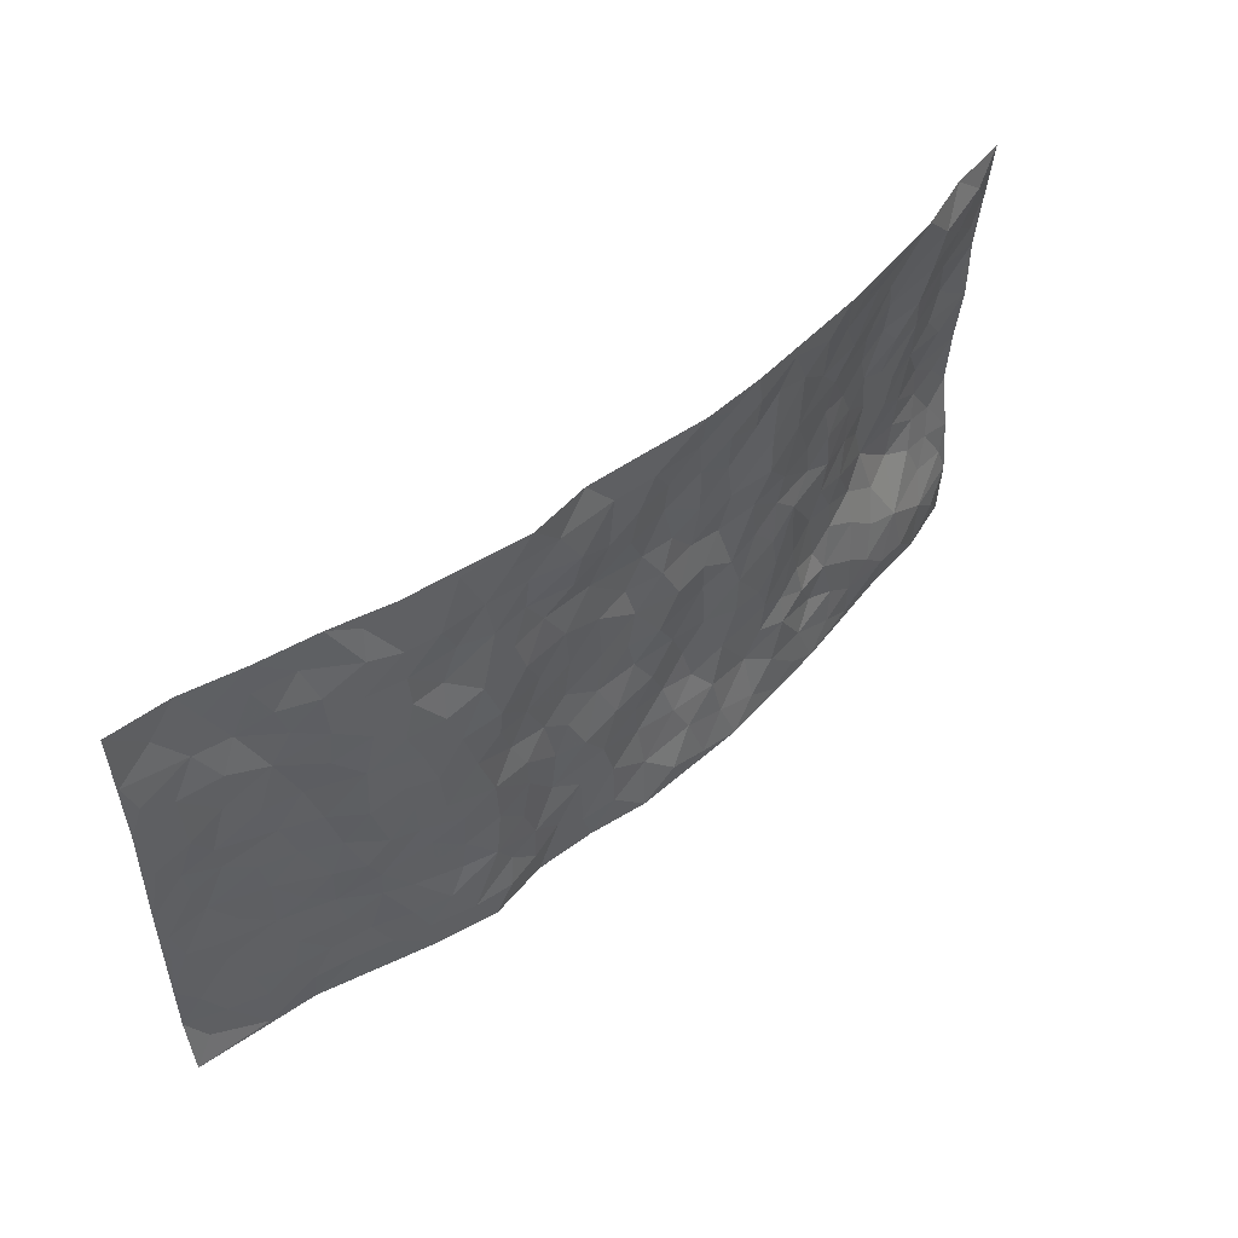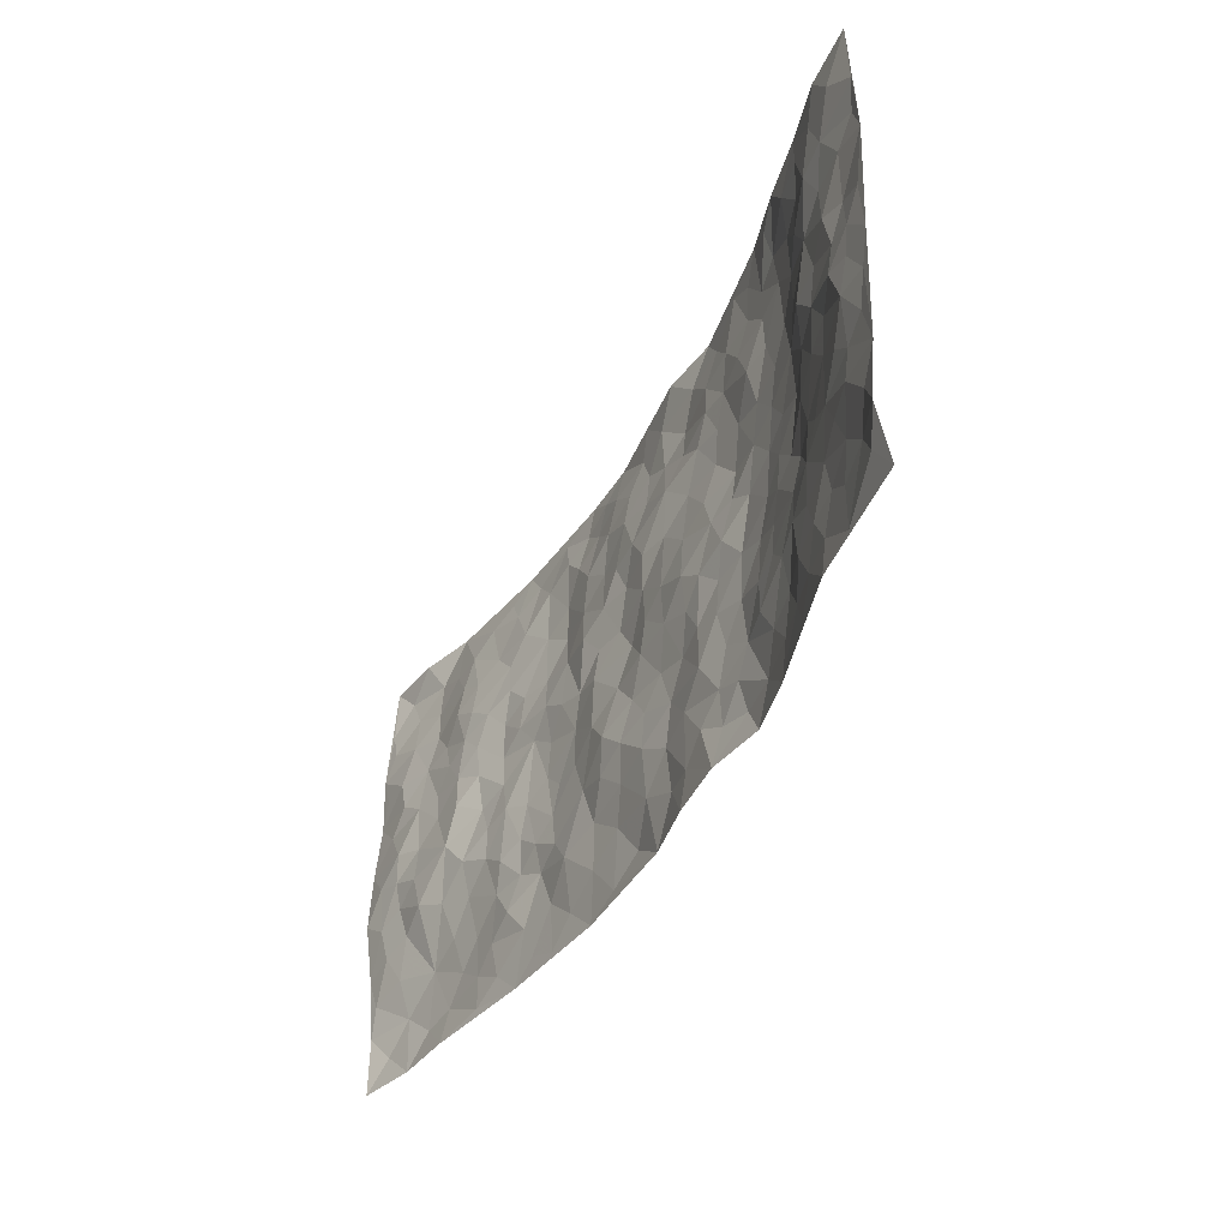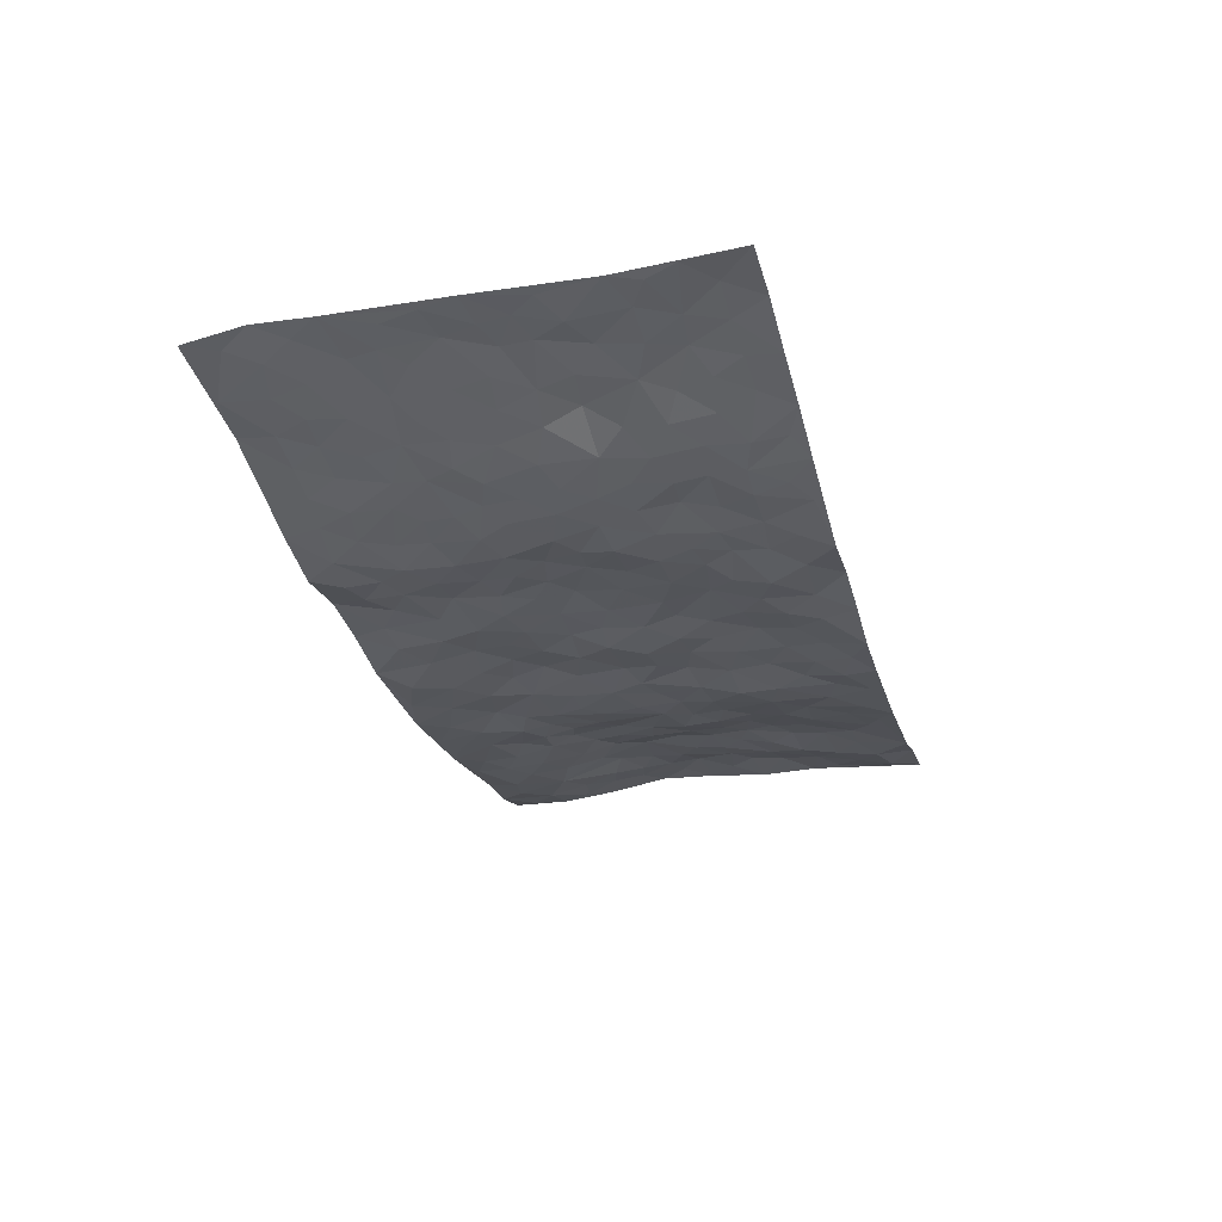
<metadata>
{"format":"obj","ext":"obj","renderer":"f3d","projection":"perspective","resolution":1024,"background":"white","views":[{"elev":51.5,"azim":136.7,"up":"+Y"},{"elev":-40.6,"azim":63.4,"up":"+Y"},{"elev":-29.3,"azim":105.0,"up":"+Z"}]}
</metadata>
<code>
v -0.9746 0.001643 0.06489
v -0.9782 0.9942 0.057
v 0.9714 0.0008087 0.07511
v 0.9716 0.996 0.08285
v -0.7895 0.3912 0.06671
v -0.972 0.4987 0.08489
v -0.8516 0.3572 0.06894
v 0.002247 0.00398 -0.06185
v -0.9756 0.2512 0.07357
v -0.916 0.3372 0.08057
v -0.7355 0.005597 0.01459
v -0.9779 0.1264 0.06241
v -0.7074 0.293 0.03692
v -0.8571 0.003667 0.0294
v -0.8368 0.2886 0.05652
v -0.4936 0.003884 -0.02958
v -0.9558 0.1887 0.06498
v -0.2937 0.1666 -0.02872
v -0.7707 0.3202 0.06098
v -0.8647 0.1226 0.02921
v -0.9244 0.06487 0.04231
v -0.7984 0.06693 0.01249
v -0.6747 0.13 -0.0008516
v -0.7266 0.07792 0.002013
v -0.8719 0.2079 0.05067
v -0.9056 0.2699 0.06937
v -0.7707 0.18 0.01813
v -0.6925 0.212 0.01422
v -0.8558 0.4872 0.07896
v -0.972 0.3749 0.09136
v -0.7394 0.9933 0.001306
v -0.5363 0.2236 -0.003895
v 0.262 0.158 -0.04246
v -0.9747 0.7457 0.07552
v -0.3672 0.393 -0.0261
v -0.7809 0.7492 0.03446
v -0.8001 0.8267 0.02695
v -0.5794 0.4417 0.01446
v -0.5964 0.6044 0.02323
v -0.4959 0.9949 -0.04007
v -0.9511 0.6839 0.07351
v -0.6562 0.561 0.03813
v -0.3925 0.7518 -0.03175
v -0.5072 0.2797 0.003855
v -0.4602 0.2262 -0.01759
v -0.495 0.1632 -0.008501
v -0.4475 0.6352 -0.009584
v -0.3657 0.5591 -0.01857
v 0.1681 0.4744 -0.02767
v -0.3339 0.2212 -0.02813
v -0.21 0.6104 -0.0215
v -0.3752 0.628 -0.02396
v -0.3035 0.05868 -0.04712
v -0.6239 0.7091 0.0281
v -0.3961 0.1955 -0.03032
v -0.8651 0.6157 0.06959
v -0.03729 0.3475 -0.03641
v 0.05881 0.3398 -0.04301
v 0.3014 0.4519 -0.03483
v -0.0949 0.5516 -0.04238
v -0.165 0.5561 -0.03356
v 0.09324 0.6308 -0.03604
v -0.6283 0.3456 0.03113
v -0.7436 0.5718 0.0453
v -0.948 0.8062 0.06611
v -0.5607 0.1314 -0.008158
v -0.3699 0.01374 -0.04385
v -0.7888 0.4646 0.06079
v -0.6181 0.175 -0.002731
v -0.6161 0.02124 -0.007125
v -0.2463 0.002979 -0.05976
v -0.6173 0.09116 -0.007251
v -0.5487 0.05569 -0.01602
v -0.434 0.03915 -0.03446
v -0.4526 0.1057 -0.02545
v -0.8853 0.6835 0.07009
v -0.9686 0.8699 0.06425
v -0.731 0.5072 0.04706
v -0.000904 0.9973 -0.05341
v -0.799 0.6725 0.04774
v -0.5592 0.3151 0.01132
v -0.5109 0.4605 0.00116
v 0.007152 0.5713 -0.03631
v -0.0486 0.4822 -0.04238
v 0.0043 0.4192 -0.0316
v -0.1235 0.1289 -0.05037
v -0.5663 0.6687 0.01694
v -0.908 0.5602 0.07435
v -0.7288 0.6887 0.03673
v -0.448 0.2973 -0.01002
v -0.6298 0.269 0.01329
v -0.5 0.687 -0.0005096
v -0.1719 0.4851 -0.02605
v -0.2618 0.4357 -0.03267
v -0.6428 0.6476 0.03361
v -0.009428 0.1178 -0.04758
v -0.4147 0.5098 -0.01815
v -0.3433 0.2883 -0.02736
v -0.2398 0.5034 -0.03045
v -0.1797 0.3814 -0.02586
v -0.9733 0.6215 0.07317
v -0.7006 0.6209 0.04002
v -0.8071 0.5775 0.0586
v -0.3638 0.1112 -0.03708
v -0.5205 0.5321 -0.0007743
v -0.6759 0.405 0.0495
v -0.1289 0.3233 -0.02189
v -0.1485 0.2485 -0.02826
v -0.5168 0.6104 -9.07e-05
v 0.1098 0.7296 -0.0313
v -0.001852 0.2146 -0.03594
v -0.07155 0.2724 -0.02904
v 0.006143 0.2881 -0.03725
v -0.4286 0.3639 -0.01328
v -0.1963 0.1839 -0.04013
v -0.6474 0.4868 0.0423
v -0.5537 0.3809 0.01249
v -0.4894 0.3915 0.003998
v -0.3067 0.5236 -0.02396
v -0.2584 0.35 -0.03133
v -0.3549 0.4668 -0.02627
v -0.2257 0.2707 -0.03186
v -0.09013 0.4106 -0.03385
v -0.5911 0.5303 0.02081
v -0.09112 0.1983 -0.04008
v -0.2136 0.09401 -0.04813
v -0.3986 0.2584 -0.01916
v -0.9194 0.4369 0.08688
v -0.8596 0.4198 0.07705
v 0.09406 0.4227 -0.03191
v 0.2107 0.2382 -0.03388
v 0.08404 0.5169 -0.03228
v 0.02044 0.4877 -0.0334
v 0.1686 0.3936 -0.03569
v 0.7874 0.4975 0.04564
v 0.2231 0.4344 -0.03241
v 0.2689 0.3143 -0.03912
v 0.1624 0.5678 -0.03645
v 0.1229 0.9971 -0.04066
v -0.2926 0.6189 -0.029
v 0.4268 0.8806 -0.03448
v 0.4907 0.9995 -0.01688
v -0.2157 0.7805 -0.03311
v -0.05915 0.8636 -0.04468
v -0.3218 0.3485 -0.02977
v -0.4579 0.5648 -0.00584
v -0.07279 0.05485 -0.0645
v -0.158 0.02372 -0.06047
v 0.1237 0.002695 -0.04039
v 0.01297 0.8589 -0.05057
v -0.01614 0.6998 -0.02765
v 0.4229 0.1972 -0.03041
v 0.3439 0.2906 -0.04449
v 0.5958 0.527 -0.0172
v 0.5297 0.5477 -0.03024
v 0.4577 0.1363 -0.03324
v 0.5234 0.2285 -0.01508
v 0.4178 0.3623 -0.04216
v 0.02353 0.6405 -0.02812
v -0.05871 0.6278 -0.03659
v -0.147 0.7294 -0.03524
v -0.08632 0.6932 -0.02899
v -0.06051 0.7913 -0.0341
v -0.1358 0.6327 -0.0274
v 0.02096 0.7742 -0.03937
v 0.2465 0.9976 -0.05572
v -0.0195 0.9254 -0.05476
v -0.2715 0.845 -0.04056
v -0.2017 0.8785 -0.04976
v -0.3178 0.7792 -0.04118
v -0.2487 0.9961 -0.06272
v -0.2286 0.6955 -0.03143
v -0.319 0.6983 -0.04073
v -0.1414 0.8293 -0.03965
v -0.1249 0.9961 -0.06598
v 0.2196 0.7458 -0.0401
v 0.1752 0.6676 -0.04286
v 0.3304 0.5954 -0.05216
v 0.2644 0.5239 -0.03695
v 0.2687 0.6662 -0.04892
v 0.4268 0.7443 -0.02616
v 0.3591 0.6838 -0.0454
v 0.2881 0.7335 -0.04353
v 0.06836 0.9278 -0.04866
v 0.07903 0.8221 -0.04808
v 0.1461 0.8566 -0.05641
v 0.2515 0.8729 -0.04339
v 0.3236 0.7936 -0.03818
v 0.235 0.5963 -0.04036
v -0.8819 0.8627 0.04085
v -0.6817 0.8143 0.02429
v -0.8659 0.7713 0.05389
v -0.856 0.9918 0.03959
v -0.9228 0.9347 0.0417
v -0.8134 0.9155 0.01706
v -0.735 0.8814 0.01673
v -0.6088 0.9266 -0.005654
v -0.6637 0.8833 0.01212
v -0.685 0.744 0.03476
v -0.5618 0.8121 -0.000516
v -0.621 0.7794 0.01903
v -0.5146 0.8987 -0.01916
v -0.3949 0.876 -0.03504
v -0.5503 0.957 -0.02349
v -0.4666 0.8141 -0.01545
v -0.4478 0.9332 -0.03853
v -0.3501 0.9702 -0.05097
v -0.5127 0.7586 -0.005035
v -0.3237 0.8997 -0.04205
v -0.2624 0.928 -0.05732
v 0.1572 0.7843 -0.04512
v 0.2559 0.8042 -0.03852
v 0.1891 0.9323 -0.05132
v 0.3949 0.8125 -0.02852
v 0.339 0.8808 -0.0379
v 0.3829 0.9828 -0.03487
v 0.2904 0.9371 -0.04735
v 0.4435 0.9489 -0.02882
v 0.3847 0.4943 -0.04518
v 0.3294 0.5296 -0.04361
v 0.4884 0.605 -0.03523
v 0.4361 0.6654 -0.03897
v 0.4102 0.5889 -0.04319
v 0.3554 0.191 -0.04613
v 0.484 0.3355 -0.0281
v 0.4644 0.5233 -0.0405
v 0.3502 0.3888 -0.04579
v -0.1261 0.9136 -0.05029
v -0.1866 0.9559 -0.05829
v 0.3226 0.1337 -0.0441
v 0.6085 0.01575 0.009945
v 0.2034 0.334 -0.03853
v 0.2741 0.3859 -0.04243
v 0.5832 0.2489 -0.001675
v 0.7301 0.998 0.04093
v 0.971 0.2492 0.08825
v 0.4945 0.8132 -0.02351
v 0.7153 0.4881 0.02759
v 0.4917 0.7479 -0.0281
v 0.9722 0.4999 0.08118
v 0.6663 0.2952 0.01937
v 0.5133 0.4688 -0.02897
v 0.7723 0.3115 0.04697
v 0.5645 0.4163 -0.01907
v 0.4899 0.003177 -0.02393
v 0.09152 0.2524 -0.04429
v 0.5062 0.0782 -0.02355
v 0.1365 0.3195 -0.04513
v 0.4185 0.2676 -0.03383
v 0.8661 0.2648 0.07099
v 0.6412 0.4627 0.00572
v 0.5769 0.08333 -0.003787
v 0.453 0.4268 -0.03831
v 0.6096 0.3724 -0.008206
v 0.2888 0.2334 -0.04344
v 0.4801 0.2725 -0.02517
v 0.2661 0.07911 -0.04419
v 0.3696 0.002893 -0.04982
v 0.2476 0.003415 -0.03156
v 0.2028 0.1152 -0.03825
v 0.06959 0.1701 -0.04558
v 0.1466 0.1901 -0.03944
v 0.6093 0.1487 0.01026
v 0.7726 0.4237 0.04291
v 0.7437 0.2218 0.03731
v 0.6473 0.08187 0.01708
v 0.6683 0.3856 0.01271
v 0.7147 0.3402 0.02922
v 0.8789 0.3258 0.07009
v 0.7407 0.5681 0.03776
v 0.6875 0.1466 0.02809
v 0.7588 0.1506 0.03868
v 0.8333 0.3676 0.06371
v 0.9354 0.3489 0.07886
v 0.8789 0.4383 0.07482
v 0.5829 0.314 -0.006744
v 0.8147 0.1063 0.05212
v 0.3344 0.06419 -0.05301
v 0.4136 0.0698 -0.04491
v 0.07313 0.07869 -0.05252
v 0.1443 0.0727 -0.04149
v 0.9722 0.7482 0.07101
v 0.7266 0.08008 0.036
v 0.6526 0.2168 0.01623
v 0.9541 0.4242 0.08071
v 0.9001 0.5087 0.07272
v 0.8025 0.2507 0.05351
v 0.5345 0.1495 -0.01908
v 0.7265 0.002688 0.0454
v 0.5058 0.395 -0.02579
v 0.9307 0.06229 0.08176
v 0.9677 0.1242 0.09792
v 0.8344 0.1805 0.05663
v 0.892 0.1237 0.06843
v 0.8219 0.009536 0.05749
v 0.9291 0.1871 0.08284
v 0.6653 0.5567 0.01199
v 0.6868 0.6334 0.02999
v 0.5894 0.6372 -0.01659
v 0.8201 0.6909 0.05633
v 0.6333 0.7726 0.000785
v 0.9508 0.624 0.07326
v 0.7628 0.6419 0.0409
v 0.849 0.5946 0.06177
v 0.73 0.7441 0.03409
v 0.8391 0.5304 0.06664
v 0.9097 0.5735 0.07198
v 0.8866 0.6583 0.05912
v 0.6405 0.6934 0.005563
v 0.5697 0.7254 -0.02005
v 0.5143 0.6758 -0.03048
v 0.847 0.8508 0.06536
v 0.71 0.8712 0.03096
v 0.8071 0.7763 0.04954
v 0.8917 0.7766 0.06223
v 0.7741 0.8432 0.05593
v 0.969 0.8721 0.07657
v 0.6913 0.8028 0.02703
v 0.9483 0.8098 0.06814
v 0.7374 0.9311 0.04421
v 0.8492 0.9969 0.07265
v 0.6098 0.9988 0.01582
v 0.8145 0.9246 0.06428
v 0.9001 0.9258 0.07925
v 0.6585 0.9344 0.02659
v 0.5594 0.9032 -0.01214
v 0.4949 0.8826 -0.02481
v 0.5504 0.9705 -0.00166
v 0.5729 0.8235 -0.01262
v 0.6374 0.8619 0.006273
f 29 6 128
f 12 21 20
f 26 10 9
f 55 45 46
f 27 19 15
f 26 9 17
f 101 6 88
f 12 1 21
f 7 15 19
f 125 86 96
f 84 123 85
f 129 29 128
f 25 27 15
f 12 20 17
f 73 75 66
f 22 14 11
f 26 17 25
f 9 12 17
f 25 15 26
f 5 129 7
f 52 146 48
f 55 18 50
f 7 19 5
f 20 27 25
f 124 82 105
f 41 76 34
f 20 14 22
f 14 20 21
f 14 21 1
f 24 22 11
f 24 27 22
f 72 66 69
f 69 32 91
f 70 24 11
f 24 23 27
f 17 20 25
f 27 20 22
f 10 15 7
f 10 26 15
f 23 28 27
f 27 13 19
f 28 23 69
f 13 27 28
f 119 121 94
f 10 7 129
f 6 30 128
f 9 10 30
f 36 192 80
f 80 102 89
f 118 81 44
f 64 103 78
f 115 126 86
f 45 32 46
f 91 63 13
f 129 68 29
f 95 87 54
f 95 54 199
f 202 40 204
f 82 97 105
f 29 88 6
f 18 55 104
f 148 126 71
f 38 82 124
f 50 18 122
f 117 82 38
f 5 19 106
f 82 117 118
f 80 64 102
f 127 45 55
f 194 77 190
f 98 35 114
f 39 124 105
f 127 50 98
f 106 19 13
f 66 75 46
f 39 95 42
f 63 117 38
f 95 89 102
f 101 56 76
f 51 140 99
f 18 53 126
f 62 83 132
f 45 127 90
f 112 113 57
f 103 29 68
f 130 85 58
f 109 39 105
f 35 94 121
f 113 246 58
f 151 165 163
f 120 100 94
f 114 127 98
f 192 190 65
f 95 39 87
f 36 191 37
f 67 104 74
f 56 101 88
f 13 63 106
f 192 34 76
f 268 241 243
f 108 115 125
f 93 84 60
f 133 84 85
f 156 288 157
f 101 76 41
f 80 103 64
f 105 97 146
f 99 61 51
f 92 109 47
f 125 96 111
f 158 227 153
f 75 104 55
f 69 66 32
f 81 91 32
f 106 78 68
f 42 64 78
f 77 34 65
f 24 70 72
f 75 73 16
f 16 71 67
f 2 34 77
f 13 28 91
f 103 56 88
f 56 80 76
f 72 69 23
f 11 16 70
f 16 73 70
f 16 67 74
f 115 18 126
f 24 72 23
f 73 72 70
f 16 74 75
f 72 73 66
f 32 45 44
f 84 83 60
f 66 46 32
f 78 106 116
f 117 63 81
f 67 53 104
f 103 68 78
f 69 91 28
f 36 80 89
f 106 38 116
f 106 68 5
f 81 118 117
f 62 132 138
f 32 44 81
f 53 67 71
f 57 58 85
f 123 100 107
f 93 60 61
f 33 230 224
f 8 96 147
f 132 133 130
f 140 48 119
f 93 100 123
f 122 98 50
f 164 60 160
f 53 71 126
f 125 112 108
f 193 194 195
f 75 55 46
f 63 91 81
f 56 103 80
f 196 198 31
f 18 104 53
f 121 48 97
f 38 106 63
f 118 97 82
f 97 35 121
f 51 172 140
f 130 134 49
f 87 39 109
f 288 252 263
f 97 114 35
f 47 43 92
f 57 113 58
f 248 130 58
f 34 101 41
f 114 90 127
f 116 124 42
f 145 94 35
f 118 114 97
f 167 79 175
f 98 145 35
f 85 123 57
f 43 47 52
f 199 36 89
f 42 78 116
f 159 83 62
f 88 29 103
f 74 104 75
f 118 44 90
f 173 140 172
f 42 95 102
f 190 192 37
f 65 190 77
f 89 95 199
f 125 111 112
f 92 87 109
f 18 115 122
f 177 180 176
f 112 57 107
f 109 105 146
f 93 94 100
f 285 286 275
f 96 86 147
f 137 232 131
f 57 123 107
f 87 92 208
f 49 134 136
f 132 130 49
f 161 164 162
f 50 127 55
f 122 108 107
f 122 107 100
f 48 140 52
f 118 90 114
f 99 119 94
f 123 84 93
f 36 37 192
f 48 121 119
f 120 122 100
f 39 42 124
f 38 124 116
f 248 58 246
f 44 45 90
f 98 122 120
f 146 52 47
f 94 93 99
f 168 209 170
f 212 183 188
f 202 197 200
f 42 102 64
f 107 108 112
f 99 93 61
f 8 280 96
f 112 111 113
f 125 115 86
f 115 108 122
f 128 30 10
f 5 68 129
f 10 129 128
f 132 49 138
f 83 84 133
f 130 133 85
f 83 133 132
f 248 134 130
f 156 152 224
f 151 110 165
f 212 186 211
f 153 224 249
f 254 251 244
f 246 261 262
f 225 158 249
f 49 136 179
f 185 184 150
f 214 188 181
f 181 188 182
f 161 163 174
f 143 170 172
f 110 211 185
f 184 79 167
f 174 228 169
f 62 110 159
f 163 150 144
f 210 169 229
f 170 143 168
f 176 211 110
f 98 120 145
f 94 145 120
f 48 146 97
f 109 146 47
f 148 86 126
f 147 86 148
f 71 8 148
f 8 147 148
f 244 276 254
f 232 136 134
f 174 143 161
f 60 83 160
f 163 162 151
f 159 160 83
f 261 281 262
f 259 281 149
f 219 220 59
f 246 113 111
f 33 255 131
f 157 256 152
f 137 255 153
f 230 278 279
f 262 260 33
f 154 155 242
f 131 255 137
f 248 131 232
f 281 280 149
f 259 258 278
f 220 179 59
f 159 151 160
f 162 160 151
f 164 61 60
f 228 174 144
f 144 174 163
f 159 110 151
f 161 172 164
f 186 184 185
f 161 162 163
f 61 164 51
f 160 162 164
f 187 217 213
f 150 163 165
f 205 202 200
f 79 184 139
f 170 43 173
f 174 169 143
f 161 143 172
f 167 144 150
f 176 180 183
f 172 170 173
f 223 226 221
f 185 150 165
f 99 140 119
f 207 206 203
f 172 51 164
f 43 52 173
f 173 52 140
f 167 175 228
f 228 229 169
f 210 168 169
f 177 110 62
f 189 138 179
f 62 138 177
f 136 232 233
f 181 182 222
f 150 184 167
f 178 180 189
f 49 179 138
f 177 138 189
f 180 178 182
f 178 179 220
f 307 308 304
f 222 223 221
f 215 187 188
f 176 183 212
f 187 213 186
f 214 215 188
f 185 211 186
f 237 181 239
f 182 188 183
f 110 185 165
f 216 215 141
f 211 176 212
f 182 183 180
f 176 110 177
f 213 184 186
f 178 189 179
f 177 189 180
f 195 190 37
f 197 198 200
f 195 194 190
f 34 192 65
f 80 192 76
f 37 196 195
f 194 2 77
f 193 2 194
f 196 37 191
f 31 193 195
f 198 196 191
f 31 195 196
f 199 201 191
f 197 204 31
f 198 191 201
f 31 198 197
f 201 199 54
f 36 199 191
f 54 208 201
f 208 43 205
f 208 54 87
f 198 201 200
f 206 205 203
f 43 170 203
f 210 207 209
f 40 202 206
f 31 204 40
f 197 202 204
f 208 205 200
f 43 203 205
f 205 206 202
f 203 209 207
f 171 40 207
f 40 206 207
f 208 200 201
f 43 208 92
f 170 209 203
f 168 143 169
f 207 210 171
f 168 210 209
f 188 187 212
f 212 187 186
f 166 139 213
f 184 213 139
f 237 214 181
f 215 214 141
f 216 141 218
f 213 217 166
f 142 166 216
f 217 216 166
f 187 215 217
f 216 217 215
f 237 141 214
f 142 216 218
f 223 222 182
f 179 136 59
f 223 220 219
f 267 238 251
f 237 327 141
f 223 182 178
f 158 290 253
f 220 223 178
f 59 233 227
f 233 59 136
f 248 246 131
f 153 249 158
f 251 254 267
f 223 219 226
f 111 261 246
f 297 251 238
f 276 256 157
f 167 228 144
f 229 228 175
f 175 171 229
f 229 171 210
f 260 257 33
f 265 271 272
f 266 289 283
f 269 243 250
f 249 224 152
f 266 283 271
f 227 233 137
f 253 227 158
f 325 313 320
f 135 264 275
f 310 329 239
f 270 298 297
f 249 256 225
f 275 273 269
f 311 222 221
f 155 154 299
f 234 276 157
f 310 311 299
f 222 239 181
f 221 226 155
f 266 263 252
f 242 290 244
f 264 273 275
f 273 264 243
f 242 244 154
f 276 290 225
f 288 234 157
f 240 282 302
f 275 286 306
f 225 290 158
f 234 263 284
f 241 254 276
f 233 232 137
f 137 153 227
f 264 135 238
f 244 251 154
f 260 259 257
f 227 253 219
f 33 224 255
f 154 297 299
f 240 302 307
f 297 154 251
f 264 268 243
f 253 226 219
f 271 284 263
f 277 294 293
f 290 242 253
f 241 234 284
f 59 227 219
f 242 155 226
f 252 245 231
f 157 152 156
f 257 230 33
f 152 256 249
f 278 230 257
f 262 33 131
f 224 153 255
f 259 278 257
f 134 248 232
f 230 279 224
f 96 261 111
f 261 96 280
f 280 281 261
f 246 262 131
f 252 247 245
f 268 267 241
f 283 277 272
f 288 247 252
f 275 274 285
f 295 291 294
f 267 268 264
f 263 234 288
f 309 310 299
f 290 276 244
f 283 272 271
f 267 254 241
f 265 243 241
f 236 240 285
f 297 238 270
f 303 305 298
f 241 276 234
f 221 155 299
f 272 277 293
f 250 243 287
f 286 285 240
f 284 271 265
f 271 263 266
f 295 3 291
f 225 256 276
f 241 284 265
f 289 266 231
f 3 292 291
f 321 235 323
f 293 294 296
f 279 278 258
f 245 279 258
f 279 156 224
f 260 281 259
f 280 8 149
f 262 281 260
f 231 266 252
f 267 264 238
f 306 304 270
f 283 289 295
f 243 269 273
f 236 269 250
f 294 292 296
f 274 236 285
f 269 274 275
f 250 287 293
f 245 289 231
f 236 274 269
f 156 279 247
f 242 226 253
f 247 279 245
f 243 265 287
f 288 156 247
f 265 272 293
f 296 292 236
f 293 287 265
f 295 294 277
f 277 283 295
f 236 250 296
f 289 3 295
f 292 294 291
f 293 296 250
f 300 304 308
f 325 320 235
f 329 330 326
f 270 304 303
f 270 303 298
f 309 305 301
f 135 306 270
f 299 297 298
f 298 309 299
f 238 135 270
f 300 314 305
f 303 300 305
f 304 306 307
f 300 303 304
f 282 319 315
f 322 325 235
f 275 306 135
f 307 306 286
f 240 307 286
f 308 307 302
f 302 282 308
f 308 282 315
f 305 309 298
f 310 309 301
f 310 301 329
f 310 239 311
f 222 311 239
f 299 311 221
f 319 312 315
f 312 323 316
f 301 305 318
f 305 314 316
f 300 308 315
f 316 314 312
f 312 314 315
f 315 314 300
f 323 312 324
f 316 313 318
f 282 4 317
f 330 313 325
f 4 321 324
f 235 320 323
f 282 317 319
f 312 319 317
f 326 325 322
f 316 320 313
f 316 318 305
f 142 218 327
f 327 218 141
f 316 323 320
f 324 312 317
f 4 324 317
f 321 323 324
f 318 313 330
f 328 326 322
f 326 327 329
f 329 327 237
f 326 328 327
f 322 142 328
f 327 328 142
f 329 237 239
f 301 318 330
f 326 330 325
f 330 329 301

</code>
